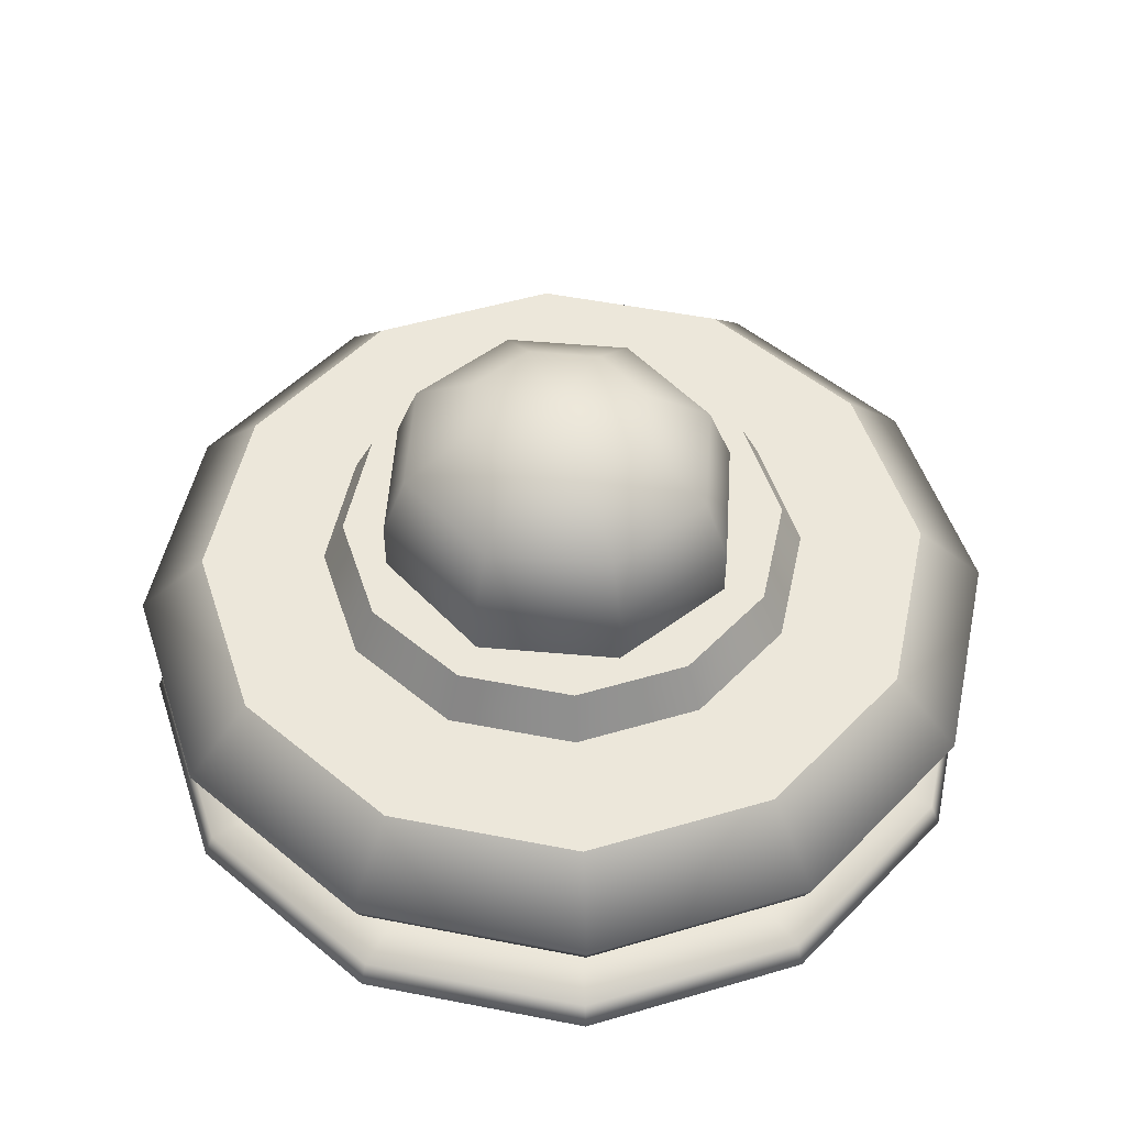
<metadata>
{"format":"obj","ext":"obj","renderer":"f3d","projection":"perspective","resolution":1024,"background":"white","views":[{"elev":50.8,"azim":117.1,"up":"+Y"}]}
</metadata>
<code>
g enemy-ufo-d
v 0.3997 0 0 1 1 1
v 0.3462 0 -0.2 1 1 1
v 0.3462 0 0.2 1 1 1
v 0.1999 0 -0.3464 1 1 1
v 0.1999 0 0.3464 1 1 1
v 7.219e-16 0 -0.4 1 1 1
v 7.219e-16 0 0.4 1 1 1
v -0.1999 0 0.3464 1 1 1
v -0.1999 0 -0.3464 1 1 1
v -0.3462 0 0.2 1 1 1
v -0.3462 0 -0.2 1 1 1
v -0.3997 0 0 1 1 1
v 0.4111 0.225 -0.2375 1 1 1
v 0.4747 0.225 -1.444e-15 1 1 1
v 0.3462 0.3 -0.2 1 1 1
v 0.3997 0.3 0 1 1 1
v 0.2373 0.225 -0.4114 1 1 1
v 0.1999 0.3 -0.3464 1 1 1
v -0.4111 0.225 -0.2375 1 1 1
v -0.3462 0.3 -0.2 1 1 1
v -0.4747 0.225 0 1 1 1
v -0.3997 0.3 0 1 1 1
v 0.4111 0.225 0.2375 1 1 1
v 0.3462 0.3 0.2 1 1 1
v 7.219e-16 0.225 0.475 1 1 1
v -0.2373 0.225 0.4114 1 1 1
v 7.219e-16 0.3 0.4 1 1 1
v -0.1999 0.3 0.3464 1 1 1
v -0.1999 0.3 -0.3464 1 1 1
v -0.2373 0.225 -0.4114 1 1 1
v 0.2373 0.225 0.4114 1 1 1
v 0.1999 0.3 0.3464 1 1 1
v 7.219e-16 0.225 -0.475 1 1 1
v 7.219e-16 0.3 -0.4 1 1 1
v -0.4111 0.225 0.2375 1 1 1
v -0.3462 0.3 0.2 1 1 1
v 0.265 0.3 1.444e-15 1 1 1
v 0.2294 0.3 -0.1327 1 1 1
v 0.2294 0.3 0.1327 1 1 1
v 0.1324 0.3 -0.2298 1 1 1
v 0.1324 0.3 0.2298 1 1 1
v 3.61e-15 0.3 -0.2653 1 1 1
v -0.1324 0.3 -0.2298 1 1 1
v -0.2294 0.3 -0.1327 1 1 1
v 2.888e-15 0.3 0.2653 1 1 1
v -0.1324 0.3 0.2298 1 1 1
v -0.2294 0.3 0.1327 1 1 1
v -0.265 0.3 1.444e-15 1 1 1
v -0.4747 0.075 0 1 1 1
v -0.4111 0.075 0.2375 1 1 1
v -0.2373 0.075 0.4114 1 1 1
v -0.2373 0.075 -0.4114 1 1 1
v -0.4111 0.075 -0.2375 1 1 1
v 7.219e-16 0.075 -0.475 1 1 1
v 0.2373 0.075 -0.4114 1 1 1
v 0.4111 0.075 -0.2375 1 1 1
v 0.4747 0.075 0 1 1 1
v 0.4111 0.075 0.2375 1 1 1
v 0.2373 0.075 0.4114 1 1 1
v 7.219e-16 0.075 0.475 1 1 1
v 0.3491 0.2 0.2017 1 1 1
v 0.3491 0.1 0.2017 1 1 1
v 0.2015 0.2 0.3494 1 1 1
v 0.2015 0.1 0.3494 1 1 1
v 0.4031 0.2 -1.444e-15 1 1 1
v 0.4031 0.1 -1.444e-15 1 1 1
v 0.3491 0.2 -0.2017 1 1 1
v 0.3491 0.1 -0.2017 1 1 1
v 0.2015 0.2 -0.3494 1 1 1
v 0.2015 0.1 -0.3494 1 1 1
v 7.219e-16 0.1 -0.4034 1 1 1
v 7.219e-16 0.2 -0.4034 1 1 1
v -0.2015 0.1 -0.3494 1 1 1
v -0.2015 0.2 -0.3494 1 1 1
v -0.3491 0.1 -0.2017 1 1 1
v -0.3491 0.2 -0.2017 1 1 1
v -0.4031 0.1 -1.444e-15 1 1 1
v -0.4031 0.2 -1.444e-15 1 1 1
v -0.3491 0.1 0.2017 1 1 1
v -0.3491 0.2 0.2017 1 1 1
v -0.2015 0.1 0.3494 1 1 1
v -0.2015 0.2 0.3494 1 1 1
v 0 0.1 0.4034 1 1 1
v 0 0.2 0.4034 1 1 1
v 0.2409 0.35 0 1 1 1
v 0.2086 0.35 0.1206 1 1 1
v 0.2086 0.35 -0.1206 1 1 1
v 0.1204 0.35 -0.2089 1 1 1
v 0.1204 0.35 0.2089 1 1 1
v 3.61e-15 0.35 -0.2412 1 1 1
v 3.61e-15 0.35 0.2412 1 1 1
v -0.1204 0.35 -0.2089 1 1 1
v -0.1204 0.35 0.2089 1 1 1
v -0.2086 0.35 0.1206 1 1 1
v -0.2086 0.35 -0.1206 1 1 1
v -0.2409 0.35 0 1 1 1
v -0.2318 0.1 -0.4019 1 1 1
v 7.219e-16 0.1 -0.464 1 1 1
v -0.4637 0.1 0 1 1 1
v -0.4016 0.1 0.232 1 1 1
v -0.2318 0.1 0.4019 1 1 1
v -0.4016 0.1 -0.232 1 1 1
v 0.2318 0.1 -0.4019 1 1 1
v 0.4016 0.1 -0.232 1 1 1
v 0.4637 0.1 0 1 1 1
v 0.4016 0.1 0.232 1 1 1
v 0.2318 0.1 0.4019 1 1 1
v 7.219e-16 0.1 0.464 1 1 1
v 0.4016 0.2 0.232 1 1 1
v 0.2318 0.2 0.4019 1 1 1
v 0.4637 0.2 0 1 1 1
v 0.4016 0.2 -0.232 1 1 1
v 0.2318 0.2 -0.4019 1 1 1
v -0.4637 0.2 0 1 1 1
v -0.4016 0.2 0.232 1 1 1
v -0.2318 0.2 0.4019 1 1 1
v -0.2318 0.2 -0.4019 1 1 1
v 7.219e-16 0.2 -0.464 1 1 1
v -0.4016 0.2 -0.232 1 1 1
v 7.219e-16 0.2 0.464 1 1 1
v -0.1245 0.4055 -0.1407 1 1 1
v 0.009635 0.35 -0.199 1 1 1
v -0.1245 0.35 -0.1407 1 1 1
v -0.18 0.35 1.444e-15 1 1 1
v 0.009635 0.4055 -0.199 1 1 1
v -0.1065 0.475 -0.1218 1 1 1
v 0.1438 0.35 -0.1407 1 1 1
v -0.18 0.4055 1.444e-15 1 1 1
v -0.1245 0.35 0.1407 1 1 1
v 0.1438 0.4055 -0.1407 1 1 1
v 0.009635 0.475 -0.1723 1 1 1
v 0.1993 0.4055 1.444e-15 1 1 1
v 0.1993 0.35 1.444e-15 1 1 1
v 0.1258 0.475 -0.1218 1 1 1
v 0.1438 0.4055 0.1407 1 1 1
v 0.1438 0.35 0.1407 1 1 1
v 0.009635 0.35 0.199 1 1 1
v 0.009635 0.4055 0.199 1 1 1
v -0.1245 0.4055 0.1407 1 1 1
v 0.1258 0.475 0.1218 1 1 1
v -0.1546 0.475 1.444e-15 1 1 1
v 0.009635 0.475 0.1723 1 1 1
v -0.1065 0.475 0.1218 1 1 1
v -0.08521 0.5258 1.444e-15 1 1 1
v 0.1739 0.475 1.444e-15 1 1 1
v 0.1045 0.5258 1.444e-15 1 1 1
v -0.05743 0.5258 0.07034 1 1 1
v 0.009635 0.5444 1.444e-15 1 1 1
v -0.05743 0.5258 -0.07034 1 1 1
v 0.009635 0.5258 -0.09948 1 1 1
v 0.0767 0.5258 -0.07034 1 1 1
v 0.0767 0.5258 0.07034 1 1 1
v 0.009635 0.5258 0.09948 1 1 1
f 3 2 1
f 2 3 4
f 4 3 5
f 4 5 6
f 6 5 7
f 6 7 8
f 6 8 9
f 9 8 10
f 9 10 11
f 11 10 12
f 1 2 3
f 4 3 2
f 5 3 4
f 6 5 4
f 7 5 6
f 8 7 6
f 9 8 6
f 10 8 9
f 11 10 9
f 12 10 11
f 15 14 13
f 14 15 16
f 13 14 15
f 16 15 14
f 17 15 13
f 15 17 18
f 13 15 17
f 18 17 15
f 21 20 19
f 20 21 22
f 19 20 21
f 22 21 20
f 16 23 14
f 23 16 24
f 14 23 16
f 24 16 23
f 27 26 25
f 26 27 28
f 25 26 27
f 28 27 26
f 30 20 29
f 20 30 19
f 29 20 30
f 19 30 20
f 32 25 31
f 25 32 27
f 31 25 32
f 27 32 25
f 30 34 33
f 34 30 29
f 33 34 30
f 29 30 34
f 35 22 21
f 22 35 36
f 21 22 35
f 36 35 22
f 33 18 17
f 18 33 34
f 17 18 33
f 34 33 18
f 36 26 28
f 26 36 35
f 28 26 36
f 35 36 26
f 24 31 23
f 31 24 32
f 23 31 24
f 32 24 31
f 15 24 16
f 24 15 18
f 24 18 37
f 37 32 24
f 37 18 38
f 32 37 39
f 38 18 40
f 32 39 41
f 40 18 34
f 40 34 42
f 42 34 43
f 43 34 29
f 43 29 44
f 32 41 27
f 27 41 45
f 27 45 46
f 27 46 28
f 28 46 47
f 44 29 20
f 28 47 36
f 44 20 48
f 36 47 48
f 48 20 36
f 36 20 22
f 16 24 15
f 18 15 24
f 37 18 24
f 24 32 37
f 38 18 37
f 39 37 32
f 40 18 38
f 41 39 32
f 34 18 40
f 42 34 40
f 43 34 42
f 29 34 43
f 44 29 43
f 27 41 32
f 45 41 27
f 46 45 27
f 28 46 27
f 47 46 28
f 20 29 44
f 36 47 28
f 48 20 44
f 48 47 36
f 36 20 48
f 22 20 36
f 10 49 12
f 49 10 50
f 12 49 10
f 50 10 49
f 51 10 8
f 10 51 50
f 8 10 51
f 50 51 10
f 11 52 9
f 52 11 53
f 9 52 11
f 53 11 52
f 9 54 6
f 54 9 52
f 6 54 9
f 52 9 54
f 11 49 53
f 49 11 12
f 53 49 11
f 12 11 49
f 54 4 6
f 4 54 55
f 6 4 54
f 55 54 4
f 2 55 56
f 55 2 4
f 56 55 2
f 4 2 55
f 57 2 56
f 2 57 1
f 56 2 57
f 1 57 2
f 59 3 58
f 3 59 5
f 58 3 59
f 5 59 3
f 60 8 7
f 8 60 51
f 7 8 60
f 51 60 8
f 58 1 57
f 1 58 3
f 57 1 58
f 3 58 1
f 59 7 5
f 7 59 60
f 5 7 59
f 60 59 7
f 63 62 61
f 62 63 64
f 61 62 63
f 64 63 62
f 61 66 65
f 66 61 62
f 65 66 61
f 62 61 66
f 65 68 67
f 68 65 66
f 67 68 65
f 66 65 68
f 67 70 69
f 70 67 68
f 69 70 67
f 68 67 70
f 72 70 71
f 70 72 69
f 71 70 72
f 69 72 70
f 74 71 73
f 71 74 72
f 73 71 74
f 72 74 71
f 75 74 73
f 74 75 76
f 73 74 75
f 76 75 74
f 77 76 75
f 76 77 78
f 75 76 77
f 78 77 76
f 79 78 77
f 78 79 80
f 77 78 79
f 80 79 78
f 81 80 79
f 80 81 82
f 79 80 81
f 82 81 80
f 84 81 83
f 81 84 82
f 83 81 84
f 82 84 81
f 63 83 64
f 83 63 84
f 64 83 63
f 84 63 83
f 87 86 85
f 86 87 88
f 86 88 89
f 89 88 90
f 89 90 91
f 91 90 92
f 91 92 93
f 93 92 94
f 94 92 95
f 94 95 96
f 85 86 87
f 88 87 86
f 89 88 86
f 90 88 89
f 91 90 89
f 92 90 91
f 93 92 91
f 94 92 93
f 95 92 94
f 96 95 94
f 44 92 43
f 92 44 95
f 43 92 44
f 95 44 92
f 47 93 94
f 93 47 46
f 94 93 47
f 46 47 93
f 88 38 40
f 38 88 87
f 40 38 88
f 87 88 38
f 89 45 41
f 45 89 91
f 41 45 89
f 91 89 45
f 48 95 44
f 95 48 96
f 44 95 48
f 96 48 95
f 86 37 85
f 37 86 39
f 85 37 86
f 39 86 37
f 48 94 96
f 94 48 47
f 96 94 48
f 47 48 94
f 87 37 38
f 37 87 85
f 38 37 87
f 85 87 37
f 90 40 42
f 40 90 88
f 42 40 90
f 88 90 40
f 92 42 43
f 42 92 90
f 43 42 92
f 90 92 42
f 91 46 45
f 46 91 93
f 45 46 91
f 93 91 46
f 89 39 86
f 39 89 41
f 86 39 89
f 41 89 39
f 97 54 52
f 54 97 98
f 52 54 97
f 98 97 54
f 50 99 49
f 99 50 100
f 49 99 50
f 100 50 99
f 50 101 100
f 101 50 51
f 100 101 50
f 51 50 101
f 53 97 52
f 97 53 102
f 52 97 53
f 102 53 97
f 49 102 53
f 102 49 99
f 53 102 49
f 99 49 102
f 103 56 55
f 56 103 104
f 55 56 103
f 104 103 56
f 104 57 56
f 57 104 105
f 56 57 104
f 105 104 57
f 107 58 106
f 58 107 59
f 106 58 107
f 59 107 58
f 98 55 54
f 55 98 103
f 54 55 98
f 103 98 55
f 108 51 60
f 51 108 101
f 60 51 108
f 101 108 51
f 106 57 105
f 57 106 58
f 105 57 106
f 58 106 57
f 107 60 59
f 60 107 108
f 59 60 107
f 108 107 60
f 23 110 109
f 110 23 31
f 109 110 23
f 31 23 110
f 23 111 14
f 111 23 109
f 14 111 23
f 109 23 111
f 14 112 13
f 112 14 111
f 13 112 14
f 111 14 112
f 13 113 17
f 113 13 112
f 17 113 13
f 112 13 113
f 115 21 114
f 21 115 35
f 114 21 115
f 35 115 21
f 116 35 115
f 35 116 26
f 115 35 116
f 26 116 35
f 30 118 117
f 118 30 33
f 117 118 30
f 33 30 118
f 33 113 118
f 113 33 17
f 118 113 33
f 17 33 113
f 117 19 30
f 19 117 119
f 30 19 117
f 119 117 19
f 119 21 19
f 21 119 114
f 19 21 119
f 114 119 21
f 25 116 120
f 116 25 26
f 120 116 25
f 26 25 116
f 31 120 110
f 120 31 25
f 110 120 31
f 25 31 120
f 72 69 118
f 74 72 118
f 118 69 113
f 117 74 118
f 69 67 113
f 76 74 117
f 113 67 112
f 119 76 117
f 67 65 112
f 111 112 65
f 111 65 109
f 61 109 65
f 110 109 61
f 63 110 61
f 120 110 63
f 84 120 63
f 78 76 119
f 114 78 119
f 114 115 78
f 78 115 80
f 116 120 84
f 115 116 80
f 82 116 84
f 80 116 82
f 118 69 72
f 118 72 74
f 113 69 118
f 118 74 117
f 113 67 69
f 117 74 76
f 112 67 113
f 117 76 119
f 112 65 67
f 65 112 111
f 109 65 111
f 65 109 61
f 61 109 110
f 61 110 63
f 63 110 120
f 63 120 84
f 119 76 78
f 119 78 114
f 78 115 114
f 80 115 78
f 84 120 116
f 80 116 115
f 84 116 82
f 82 116 80
f 81 83 101
f 79 81 101
f 101 83 108
f 100 79 101
f 83 64 108
f 108 64 107
f 64 62 107
f 107 62 106
f 77 79 100
f 99 77 100
f 99 102 77
f 77 102 75
f 62 66 106
f 105 106 66
f 105 66 104
f 68 104 66
f 103 104 68
f 70 103 68
f 98 103 70
f 71 98 70
f 102 97 75
f 97 98 71
f 75 97 73
f 73 97 71
f 101 83 81
f 101 81 79
f 108 83 101
f 101 79 100
f 108 64 83
f 107 64 108
f 107 62 64
f 106 62 107
f 100 79 77
f 100 77 99
f 77 102 99
f 75 102 77
f 106 66 62
f 66 106 105
f 104 66 105
f 66 104 68
f 68 104 103
f 68 103 70
f 70 103 98
f 70 98 71
f 75 97 102
f 71 98 97
f 73 97 75
f 71 97 73
f 123 122 121
f 123 121 124
f 125 121 122
f 121 125 126
f 122 127 125
f 128 124 121
f 121 126 128
f 124 128 129
f 130 125 127
f 131 126 125
f 125 130 131
f 130 127 132
f 133 132 127
f 134 131 130
f 130 132 134
f 132 133 135
f 136 135 133
f 136 137 135
f 137 129 138
f 138 135 137
f 139 129 128
f 139 138 129
f 135 140 132
f 135 138 140
f 141 128 126
f 128 141 139
f 138 139 142
f 142 140 138
f 143 139 141
f 143 142 139
f 141 144 143
f 141 126 144
f 145 132 140
f 145 134 132
f 145 140 146
f 145 146 134
f 143 147 142
f 147 143 144
f 148 147 144
f 149 144 126
f 149 148 144
f 149 126 150
f 150 148 149
f 131 150 126
f 134 151 131
f 150 131 151
f 151 134 146
f 150 151 148
f 151 146 148
f 152 146 140
f 140 142 152
f 146 152 148
f 153 142 147
f 148 153 147
f 153 152 142
f 148 152 153
f 121 122 123
f 124 121 123
f 122 121 125
f 126 125 121
f 125 127 122
f 121 124 128
f 128 126 121
f 129 128 124
f 127 125 130
f 125 126 131
f 131 130 125
f 132 127 130
f 127 132 133
f 130 131 134
f 134 132 130
f 135 133 132
f 133 135 136
f 135 137 136
f 138 129 137
f 137 135 138
f 128 129 139
f 129 138 139
f 132 140 135
f 140 138 135
f 126 128 141
f 139 141 128
f 142 139 138
f 138 140 142
f 141 139 143
f 139 142 143
f 143 144 141
f 144 126 141
f 132 134 145
f 140 132 145
f 134 146 145
f 146 140 145
f 142 147 143
f 144 143 147
f 144 147 148
f 126 144 149
f 144 148 149
f 150 126 149
f 149 148 150
f 126 150 131
f 131 151 134
f 151 131 150
f 146 134 151
f 148 151 150
f 148 146 151
f 140 146 152
f 152 142 140
f 148 152 146
f 147 142 153
f 142 152 153
f 153 152 148
f 147 153 148
g enemy-ufo-d
f 3 2 1
f 2 3 4
f 4 3 5
f 4 5 6
f 6 5 7
f 6 7 8
f 6 8 9
f 9 8 10
f 9 10 11
f 11 10 12
f 1 2 3
f 4 3 2
f 5 3 4
f 6 5 4
f 7 5 6
f 8 7 6
f 9 8 6
f 10 8 9
f 11 10 9
f 12 10 11
f 15 14 13
f 14 15 16
f 13 14 15
f 16 15 14
f 17 15 13
f 15 17 18
f 13 15 17
f 18 17 15
f 21 20 19
f 20 21 22
f 19 20 21
f 22 21 20
f 16 23 14
f 23 16 24
f 14 23 16
f 24 16 23
f 27 26 25
f 26 27 28
f 25 26 27
f 28 27 26
f 30 20 29
f 20 30 19
f 29 20 30
f 19 30 20
f 32 25 31
f 25 32 27
f 31 25 32
f 27 32 25
f 30 34 33
f 34 30 29
f 33 34 30
f 29 30 34
f 35 22 21
f 22 35 36
f 21 22 35
f 36 35 22
f 33 18 17
f 18 33 34
f 17 18 33
f 34 33 18
f 36 26 28
f 26 36 35
f 28 26 36
f 35 36 26
f 24 31 23
f 31 24 32
f 23 31 24
f 32 24 31
f 15 24 16
f 24 15 18
f 24 18 37
f 37 32 24
f 37 18 38
f 32 37 39
f 38 18 40
f 32 39 41
f 40 18 34
f 40 34 42
f 42 34 43
f 43 34 29
f 43 29 44
f 32 41 27
f 27 41 45
f 27 45 46
f 27 46 28
f 28 46 47
f 44 29 20
f 28 47 36
f 44 20 48
f 36 47 48
f 48 20 36
f 36 20 22
f 16 24 15
f 18 15 24
f 37 18 24
f 24 32 37
f 38 18 37
f 39 37 32
f 40 18 38
f 41 39 32
f 34 18 40
f 42 34 40
f 43 34 42
f 29 34 43
f 44 29 43
f 27 41 32
f 45 41 27
f 46 45 27
f 28 46 27
f 47 46 28
f 20 29 44
f 36 47 28
f 48 20 44
f 48 47 36
f 36 20 48
f 22 20 36
f 10 49 12
f 49 10 50
f 12 49 10
f 50 10 49
f 51 10 8
f 10 51 50
f 8 10 51
f 50 51 10
f 11 52 9
f 52 11 53
f 9 52 11
f 53 11 52
f 9 54 6
f 54 9 52
f 6 54 9
f 52 9 54
f 11 49 53
f 49 11 12
f 53 49 11
f 12 11 49
f 54 4 6
f 4 54 55
f 6 4 54
f 55 54 4
f 2 55 56
f 55 2 4
f 56 55 2
f 4 2 55
f 57 2 56
f 2 57 1
f 56 2 57
f 1 57 2
f 59 3 58
f 3 59 5
f 58 3 59
f 5 59 3
f 60 8 7
f 8 60 51
f 7 8 60
f 51 60 8
f 58 1 57
f 1 58 3
f 57 1 58
f 3 58 1
f 59 7 5
f 7 59 60
f 5 7 59
f 60 59 7
f 63 62 61
f 62 63 64
f 61 62 63
f 64 63 62
f 61 66 65
f 66 61 62
f 65 66 61
f 62 61 66
f 65 68 67
f 68 65 66
f 67 68 65
f 66 65 68
f 67 70 69
f 70 67 68
f 69 70 67
f 68 67 70
f 72 70 71
f 70 72 69
f 71 70 72
f 69 72 70
f 74 71 73
f 71 74 72
f 73 71 74
f 72 74 71
f 75 74 73
f 74 75 76
f 73 74 75
f 76 75 74
f 77 76 75
f 76 77 78
f 75 76 77
f 78 77 76
f 79 78 77
f 78 79 80
f 77 78 79
f 80 79 78
f 81 80 79
f 80 81 82
f 79 80 81
f 82 81 80
f 84 81 83
f 81 84 82
f 83 81 84
f 82 84 81
f 63 83 64
f 83 63 84
f 64 83 63
f 84 63 83
f 87 86 85
f 86 87 88
f 86 88 89
f 89 88 90
f 89 90 91
f 91 90 92
f 91 92 93
f 93 92 94
f 94 92 95
f 94 95 96
f 85 86 87
f 88 87 86
f 89 88 86
f 90 88 89
f 91 90 89
f 92 90 91
f 93 92 91
f 94 92 93
f 95 92 94
f 96 95 94
f 44 92 43
f 92 44 95
f 43 92 44
f 95 44 92
f 47 93 94
f 93 47 46
f 94 93 47
f 46 47 93
f 88 38 40
f 38 88 87
f 40 38 88
f 87 88 38
f 89 45 41
f 45 89 91
f 41 45 89
f 91 89 45
f 48 95 44
f 95 48 96
f 44 95 48
f 96 48 95
f 86 37 85
f 37 86 39
f 85 37 86
f 39 86 37
f 48 94 96
f 94 48 47
f 96 94 48
f 47 48 94
f 87 37 38
f 37 87 85
f 38 37 87
f 85 87 37
f 90 40 42
f 40 90 88
f 42 40 90
f 88 90 40
f 92 42 43
f 42 92 90
f 43 42 92
f 90 92 42
f 91 46 45
f 46 91 93
f 45 46 91
f 93 91 46
f 89 39 86
f 39 89 41
f 86 39 89
f 41 89 39
f 97 54 52
f 54 97 98
f 52 54 97
f 98 97 54
f 50 99 49
f 99 50 100
f 49 99 50
f 100 50 99
f 50 101 100
f 101 50 51
f 100 101 50
f 51 50 101
f 53 97 52
f 97 53 102
f 52 97 53
f 102 53 97
f 49 102 53
f 102 49 99
f 53 102 49
f 99 49 102
f 103 56 55
f 56 103 104
f 55 56 103
f 104 103 56
f 104 57 56
f 57 104 105
f 56 57 104
f 105 104 57
f 107 58 106
f 58 107 59
f 106 58 107
f 59 107 58
f 98 55 54
f 55 98 103
f 54 55 98
f 103 98 55
f 108 51 60
f 51 108 101
f 60 51 108
f 101 108 51
f 106 57 105
f 57 106 58
f 105 57 106
f 58 106 57
f 107 60 59
f 60 107 108
f 59 60 107
f 108 107 60
f 23 110 109
f 110 23 31
f 109 110 23
f 31 23 110
f 23 111 14
f 111 23 109
f 14 111 23
f 109 23 111
f 14 112 13
f 112 14 111
f 13 112 14
f 111 14 112
f 13 113 17
f 113 13 112
f 17 113 13
f 112 13 113
f 115 21 114
f 21 115 35
f 114 21 115
f 35 115 21
f 116 35 115
f 35 116 26
f 115 35 116
f 26 116 35
f 30 118 117
f 118 30 33
f 117 118 30
f 33 30 118
f 33 113 118
f 113 33 17
f 118 113 33
f 17 33 113
f 117 19 30
f 19 117 119
f 30 19 117
f 119 117 19
f 119 21 19
f 21 119 114
f 19 21 119
f 114 119 21
f 25 116 120
f 116 25 26
f 120 116 25
f 26 25 116
f 31 120 110
f 120 31 25
f 110 120 31
f 25 31 120
f 72 69 118
f 74 72 118
f 118 69 113
f 117 74 118
f 69 67 113
f 76 74 117
f 113 67 112
f 119 76 117
f 67 65 112
f 111 112 65
f 111 65 109
f 61 109 65
f 110 109 61
f 63 110 61
f 120 110 63
f 84 120 63
f 78 76 119
f 114 78 119
f 114 115 78
f 78 115 80
f 116 120 84
f 115 116 80
f 82 116 84
f 80 116 82
f 118 69 72
f 118 72 74
f 113 69 118
f 118 74 117
f 113 67 69
f 117 74 76
f 112 67 113
f 117 76 119
f 112 65 67
f 65 112 111
f 109 65 111
f 65 109 61
f 61 109 110
f 61 110 63
f 63 110 120
f 63 120 84
f 119 76 78
f 119 78 114
f 78 115 114
f 80 115 78
f 84 120 116
f 80 116 115
f 84 116 82
f 82 116 80
f 81 83 101
f 79 81 101
f 101 83 108
f 100 79 101
f 83 64 108
f 108 64 107
f 64 62 107
f 107 62 106
f 77 79 100
f 99 77 100
f 99 102 77
f 77 102 75
f 62 66 106
f 105 106 66
f 105 66 104
f 68 104 66
f 103 104 68
f 70 103 68
f 98 103 70
f 71 98 70
f 102 97 75
f 97 98 71
f 75 97 73
f 73 97 71
f 101 83 81
f 101 81 79
f 108 83 101
f 101 79 100
f 108 64 83
f 107 64 108
f 107 62 64
f 106 62 107
f 100 79 77
f 100 77 99
f 77 102 99
f 75 102 77
f 106 66 62
f 66 106 105
f 104 66 105
f 66 104 68
f 68 104 103
f 68 103 70
f 70 103 98
f 70 98 71
f 75 97 102
f 71 98 97
f 73 97 75
f 71 97 73
f 123 122 121
f 123 121 124
f 125 121 122
f 121 125 126
f 122 127 125
f 128 124 121
f 121 126 128
f 124 128 129
f 130 125 127
f 131 126 125
f 125 130 131
f 130 127 132
f 133 132 127
f 134 131 130
f 130 132 134
f 132 133 135
f 136 135 133
f 136 137 135
f 137 129 138
f 138 135 137
f 139 129 128
f 139 138 129
f 135 140 132
f 135 138 140
f 141 128 126
f 128 141 139
f 138 139 142
f 142 140 138
f 143 139 141
f 143 142 139
f 141 144 143
f 141 126 144
f 145 132 140
f 145 134 132
f 145 140 146
f 145 146 134
f 143 147 142
f 147 143 144
f 148 147 144
f 149 144 126
f 149 148 144
f 149 126 150
f 150 148 149
f 131 150 126
f 134 151 131
f 150 131 151
f 151 134 146
f 150 151 148
f 151 146 148
f 152 146 140
f 140 142 152
f 146 152 148
f 153 142 147
f 148 153 147
f 153 152 142
f 148 152 153
f 121 122 123
f 124 121 123
f 122 121 125
f 126 125 121
f 125 127 122
f 121 124 128
f 128 126 121
f 129 128 124
f 127 125 130
f 125 126 131
f 131 130 125
f 132 127 130
f 127 132 133
f 130 131 134
f 134 132 130
f 135 133 132
f 133 135 136
f 135 137 136
f 138 129 137
f 137 135 138
f 128 129 139
f 129 138 139
f 132 140 135
f 140 138 135
f 126 128 141
f 139 141 128
f 142 139 138
f 138 140 142
f 141 139 143
f 139 142 143
f 143 144 141
f 144 126 141
f 132 134 145
f 140 132 145
f 134 146 145
f 146 140 145
f 142 147 143
f 144 143 147
f 144 147 148
f 126 144 149
f 144 148 149
f 150 126 149
f 149 148 150
f 126 150 131
f 131 151 134
f 151 131 150
f 146 134 151
f 148 151 150
f 148 146 151
f 140 146 152
f 152 142 140
f 148 152 146
f 147 142 153
f 142 152 153
f 153 152 148
f 147 153 148

</code>
